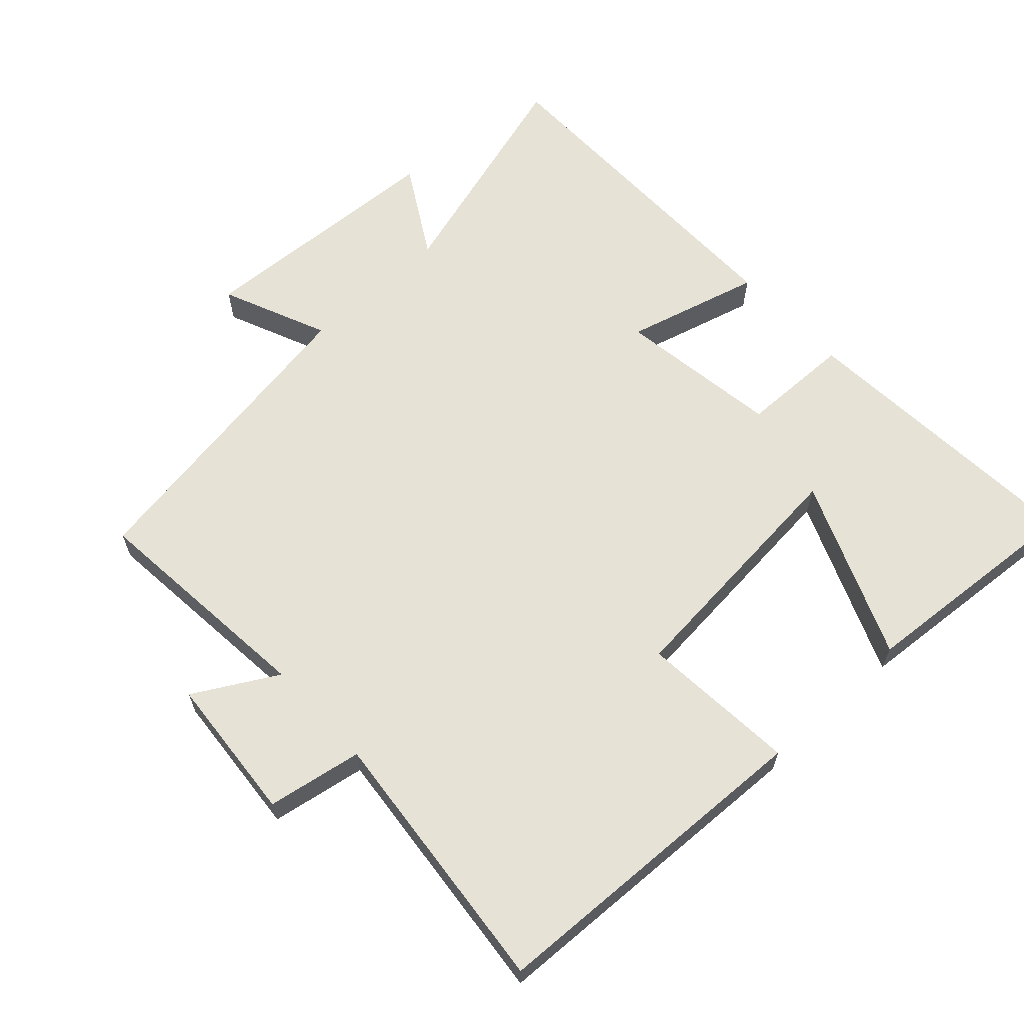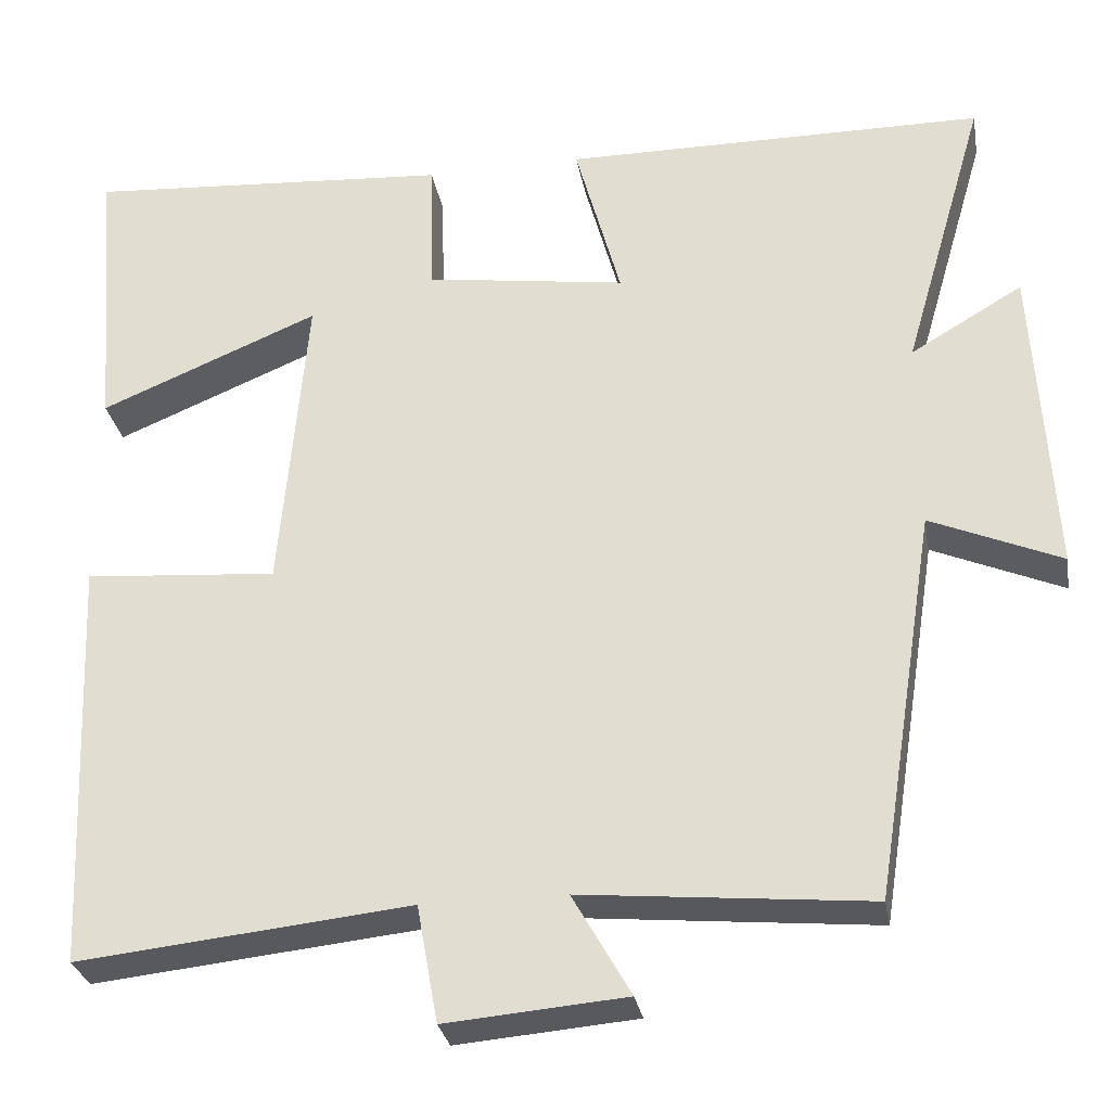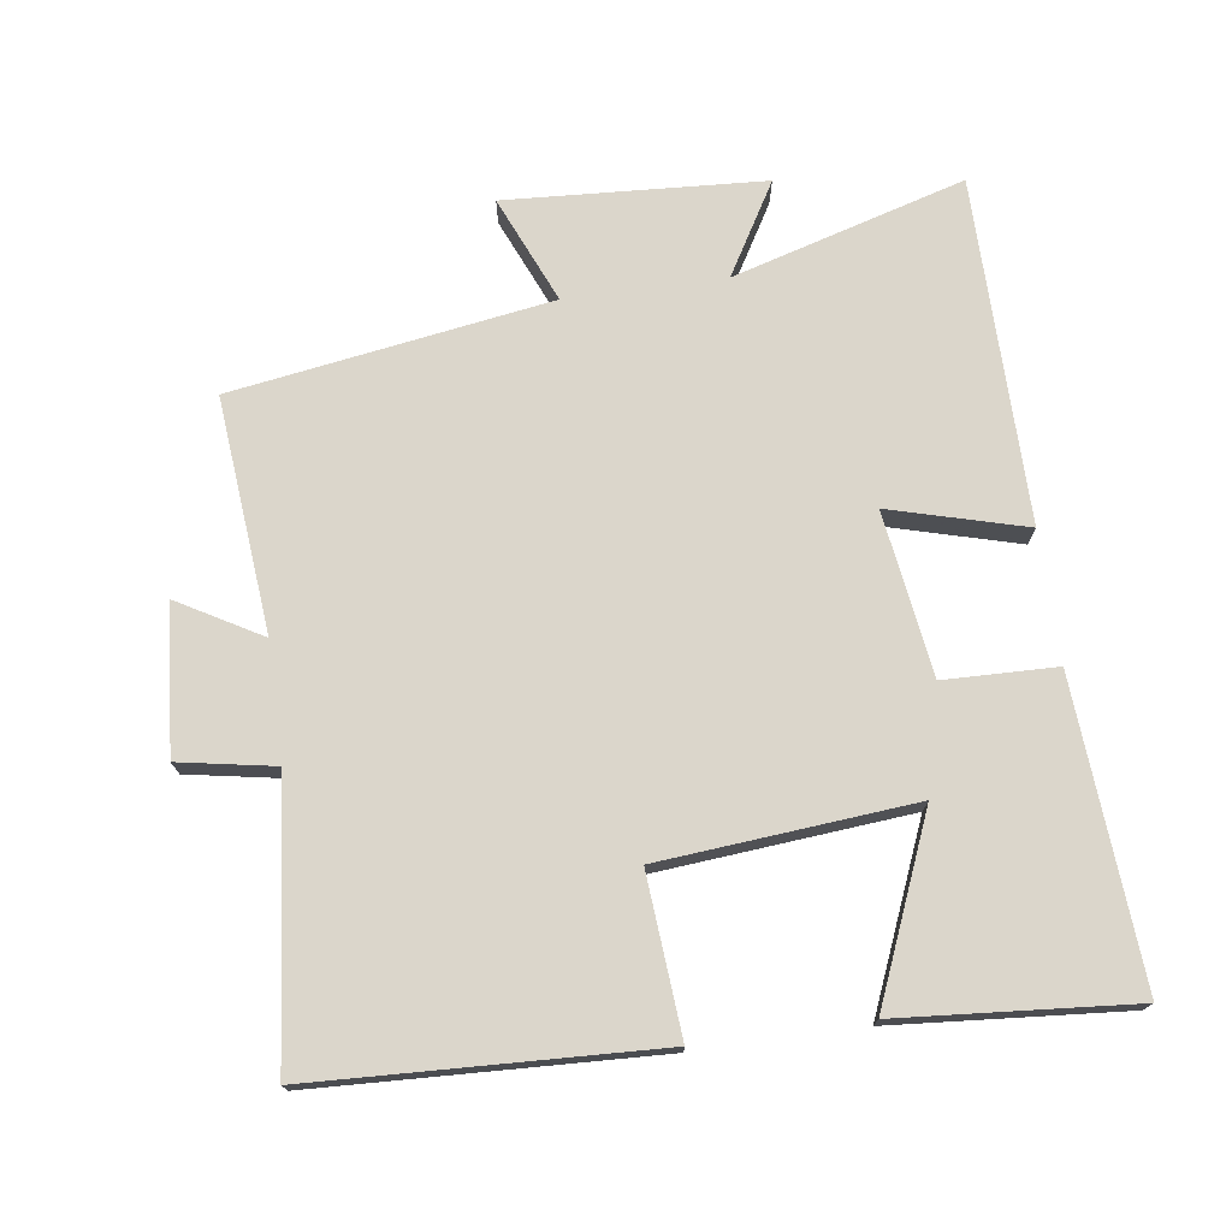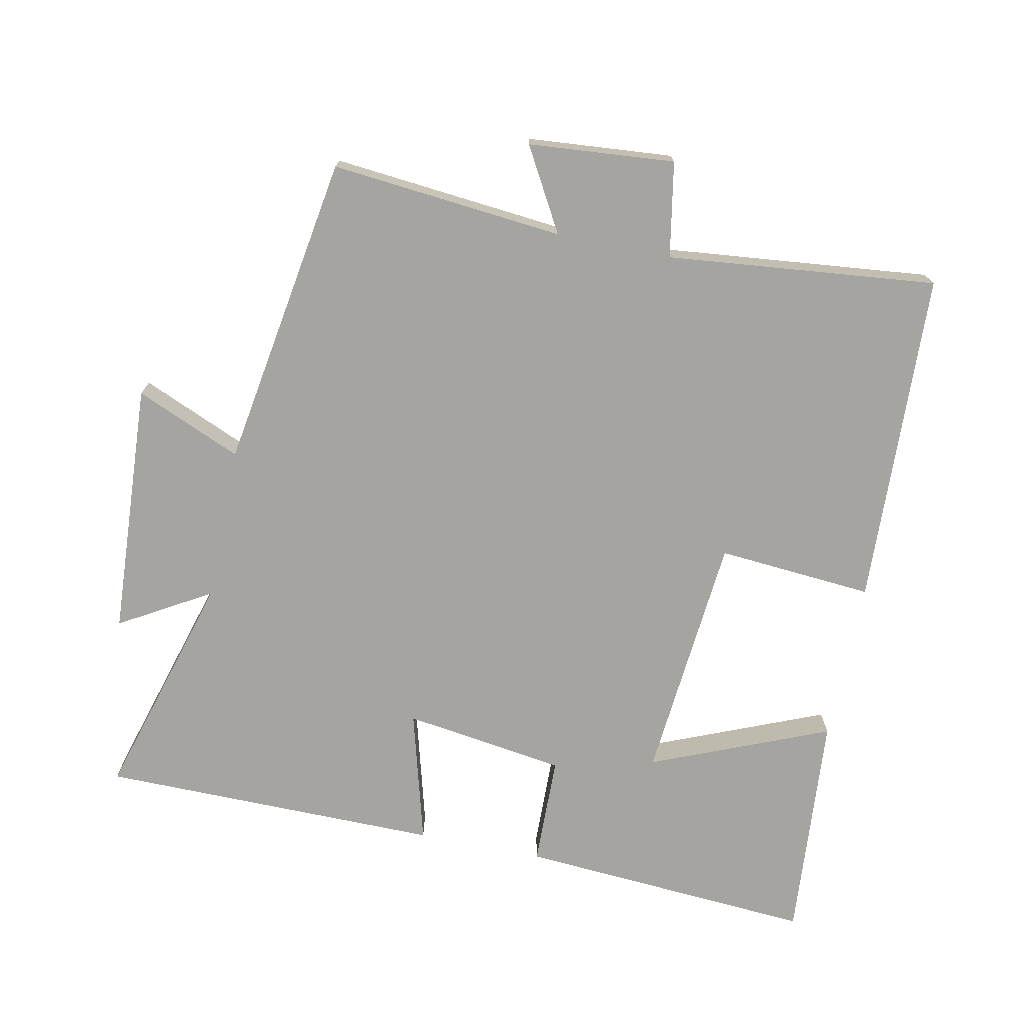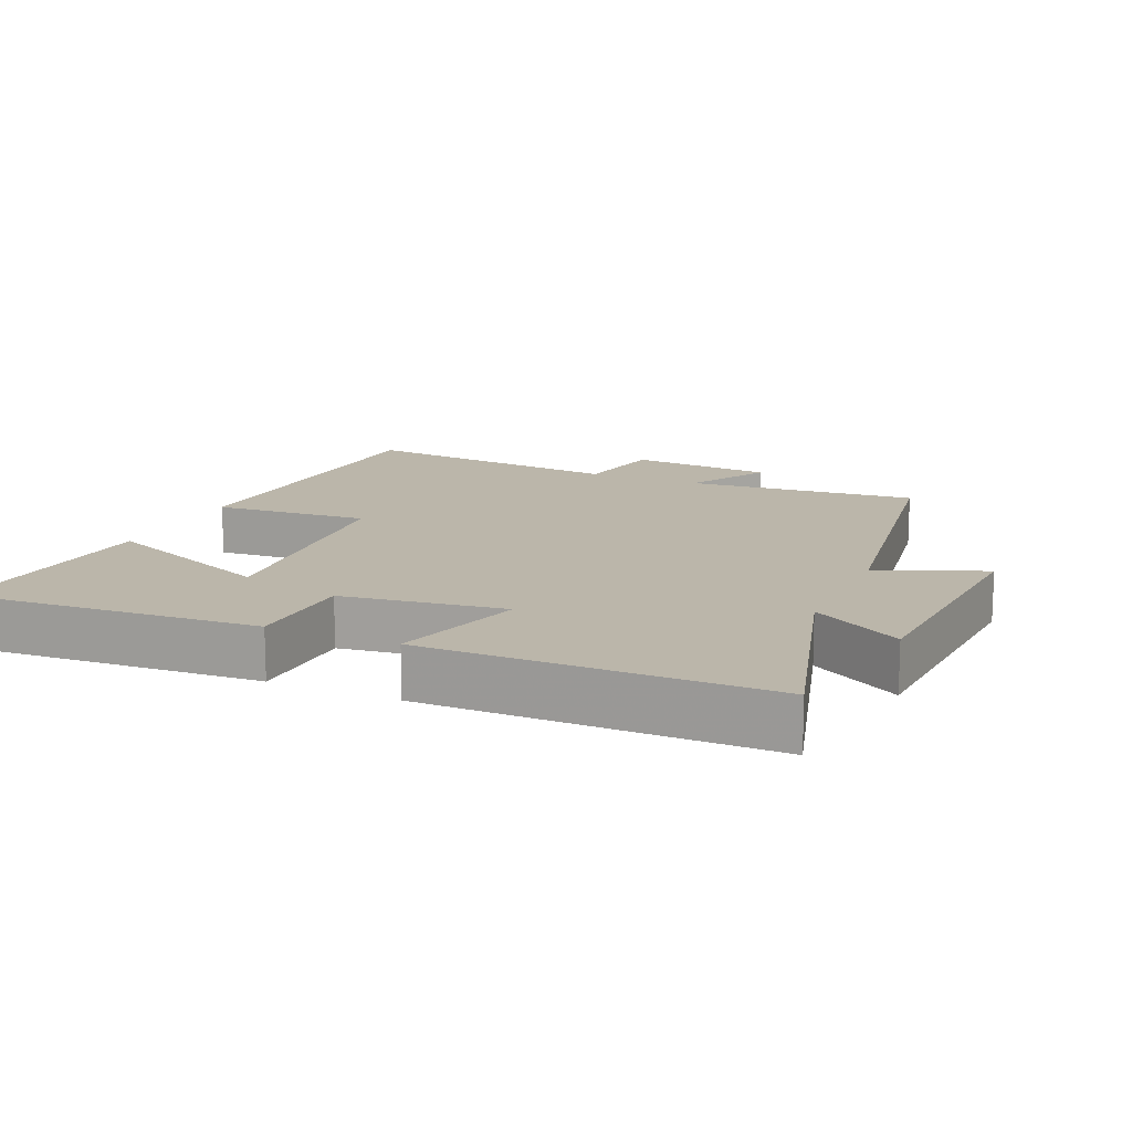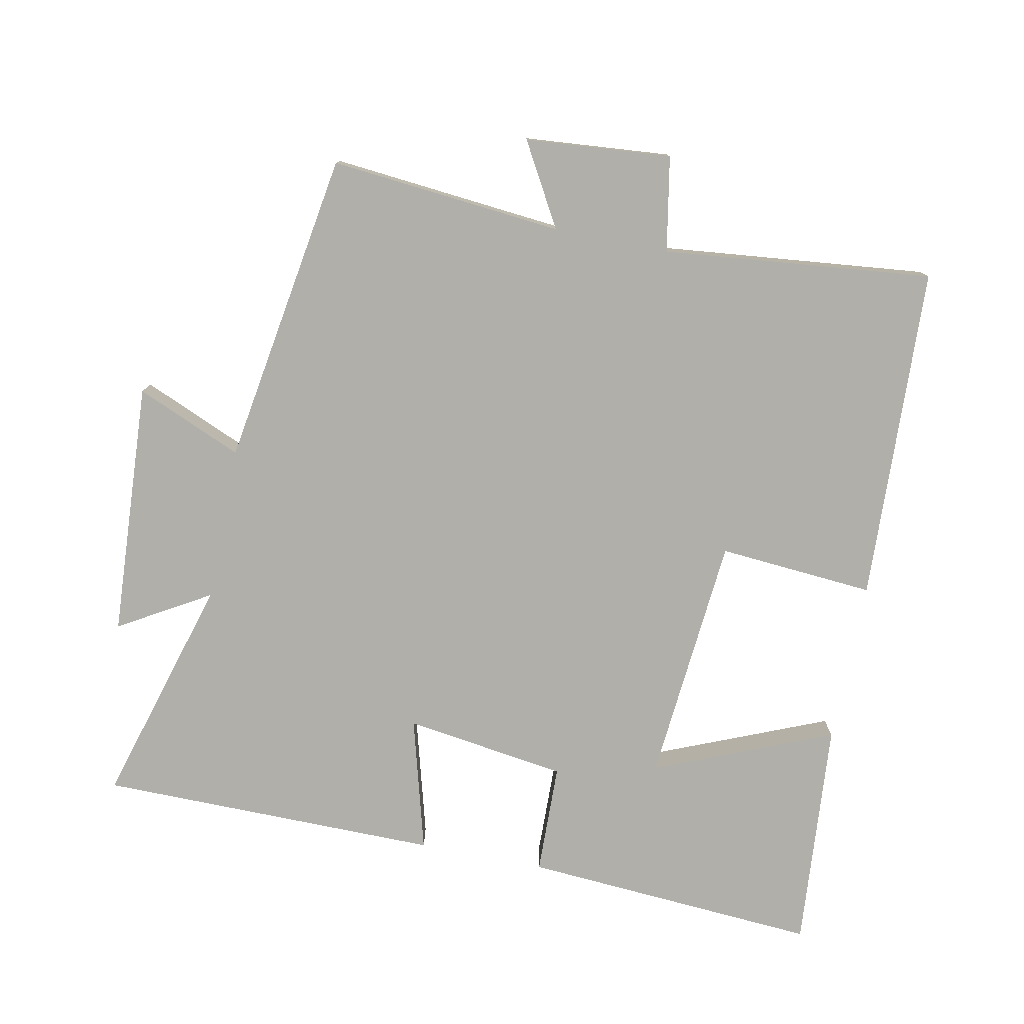
<metadata>
{"format":"obj","ext":"obj","renderer":"f3d","projection":"perspective","resolution":1024,"background":"white","views":[{"elev":63.6,"azim":-132.8,"up":"+Y"},{"elev":-29.3,"azim":10.0,"up":"+Z"},{"elev":73.6,"azim":-97.9,"up":"+Y"},{"elev":-73.2,"azim":168.4,"up":"+Y"},{"elev":14.1,"azim":24.1,"up":"+Y"},{"elev":-78.0,"azim":168.7,"up":"+Y"}]}
</metadata>
<code>
v 0.427 0.07 -0.532
v 0.086 0.07 -0.5
v 0.155 0.07 -0.621
v -0.059 0.07 -0.639
v -0.084 0.07 -0.5
v -0.479 0.07 -0.541
v -0.5 0.07 -0.048
v -0.271 0.07 -0.066
v -0.239 0.07 0.3
v -0.5 0.07 0.192
v -0.527 0.07 0.53
v -0.091 0.07 0.5
v -0.087 0.07 0.337
v 0.151 0.07 0.303
v 0.097 0.07 0.5
v 0.598 0.07 0.497
v 0.5 0.07 0.16
v 0.633 0.07 0.238
v 0.655 0.07 -0.136
v 0.5 0.07 -0.07
v 0.427 0 -0.532
v 0.086 0 -0.5
v 0.155 0 -0.621
v -0.059 0 -0.639
v -0.084 0 -0.5
v -0.479 0 -0.541
v -0.5 0 -0.048
v -0.271 0 -0.066
v -0.239 0 0.3
v -0.5 0 0.192
v -0.527 0 0.53
v -0.091 0 0.5
v -0.087 0 0.337
v 0.151 0 0.303
v 0.097 0 0.5
v 0.598 0 0.497
v 0.5 0 0.16
v 0.633 0 0.238
v 0.655 0 -0.136
v 0.5 0 -0.07
f 17 18 19 20
f 17 20 1 2
f 14 15 16 17
f 13 14 17 2
f 11 12 13
f 9 10 11
f 9 11 13
f 8 9 13 2
f 5 6 7 8
f 2 3 4 5
f 2 5 8
f 40 39 38 37
f 22 21 40 37
f 37 36 35 34
f 22 37 34 33
f 33 32 31
f 31 30 29
f 33 31 29
f 22 33 29 28
f 28 27 26 25
f 25 24 23 22
f 28 25 22
f 1 21 22 2
f 2 22 23 3
f 3 23 24 4
f 4 24 25 5
f 5 25 26 6
f 6 26 27 7
f 7 27 28 8
f 8 28 29 9
f 9 29 30 10
f 10 30 31 11
f 11 31 32 12
f 12 32 33 13
f 13 33 34 14
f 14 34 35 15
f 15 35 36 16
f 16 36 37 17
f 17 37 38 18
f 18 38 39 19
f 19 39 40 20
f 20 40 21 1

</code>
